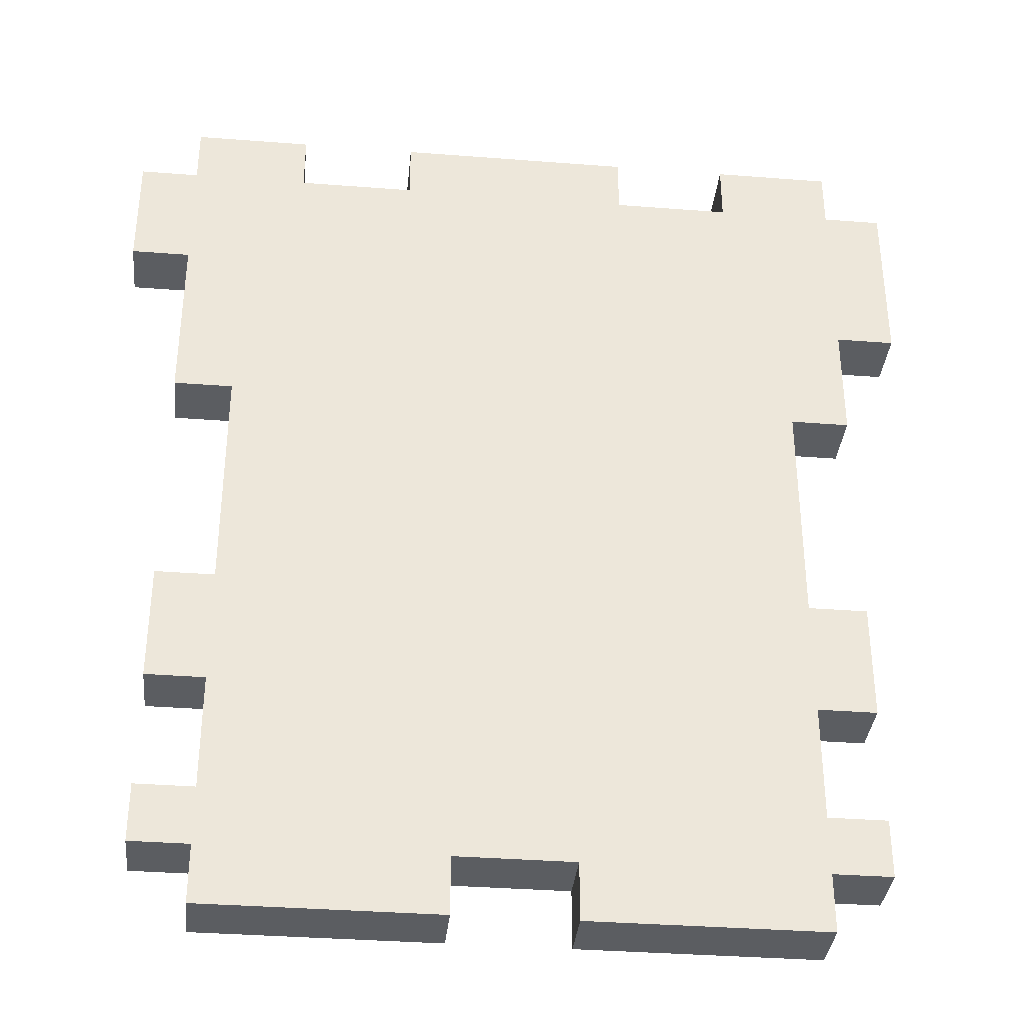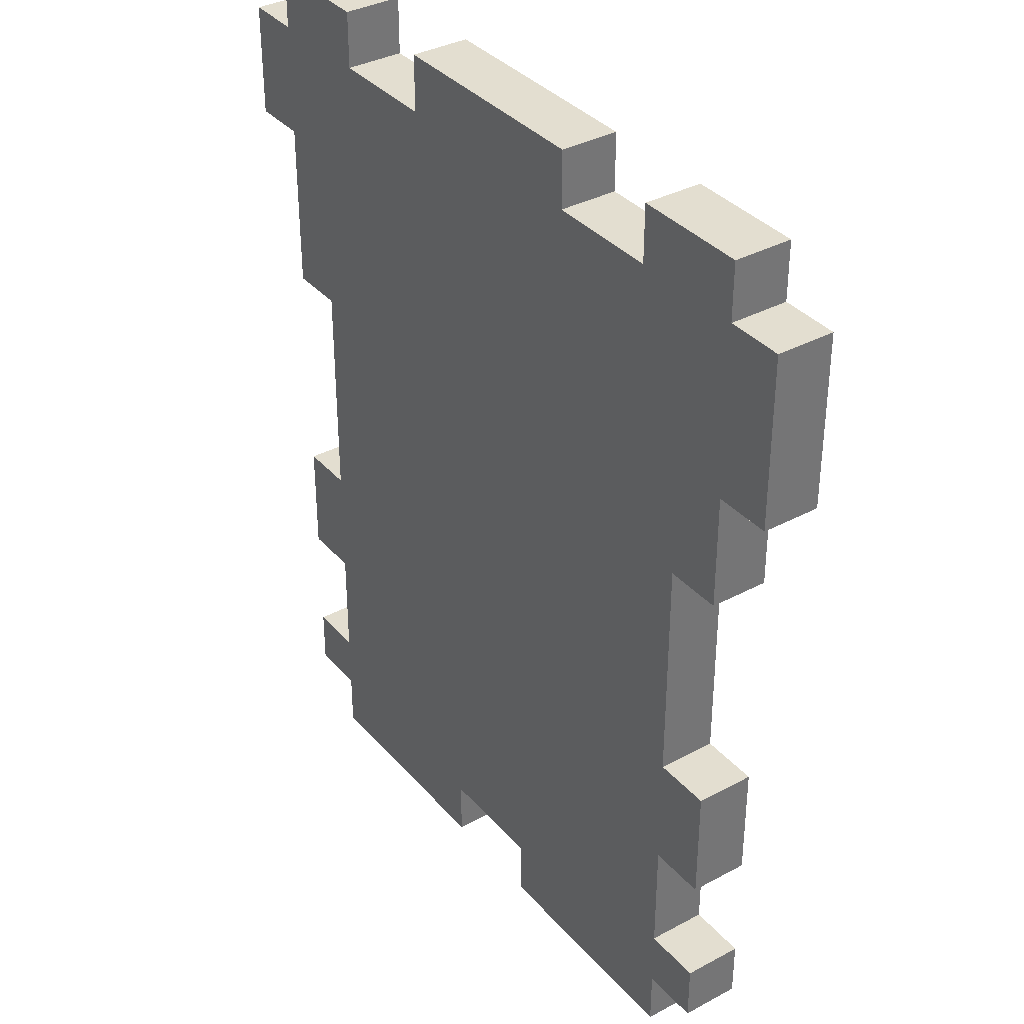
<metadata>
{"format":"obj","ext":"obj","renderer":"f3d","projection":"perspective","resolution":1024,"background":"white","views":[{"elev":-35.8,"azim":174.2,"up":"+Y"},{"elev":35.9,"azim":-125.2,"up":"+Y"}]}
</metadata>
<code>
o
v -1.2 1.2 -0.2
v -1.2 1.2 -0.3
v -1.2 1.5 -0.2
v -1.2 1.5 -0.3
v -1.1 0.1 -0.2
v -1.1 0.1 -0.3
v -1.1 0.2 -0.2
v -1.1 0.2 -0.3
v -1.1 0.4 -0.2
v -1.1 0.4 -0.3
v -1.1 0.6 -0.2
v -1.1 0.6 -0.3
v -1.1 1 -0.2
v -1.1 1 -0.3
v -1.1 1.2 -0.2
v -1.1 1.2 -0.3
v -1.1 1.5 -0.2
v -1.1 1.5 -0.3
v -1.1 1.6 -0.2
v -1.1 1.6 -0.3
v -1 0 -0.2
v -1 0 -0.3
v -1 0.1 -0.2
v -1 0.1 -0.3
v -1 0.2 -0.2
v -1 0.2 -0.3
v -1 0.3 -0.2
v -1 0.3 -0.3
v -1 0.4 -0.2
v -1 0.4 -0.3
v -1 0.6 -0.2
v -1 0.6 -0.3
v -1 0.7 -0.2
v -1 0.7 -0.3
v -1 0.8 -0.2
v -1 0.8 -0.3
v -1 1 -0.2
v -1 1 -0.3
v -0.7 1.5 -0.2
v -0.7 1.5 -0.3
v -0.7 1.6 -0.2
v -0.7 1.6 -0.3
v -0.4 0 -0.2
v -0.4 0 -0.3
v -0.4 0.1 -0.2
v -0.4 0.1 -0.3
v -0.1 1.5 -0.2
v -0.1 1.5 -0.3
v -0.1 1.6 -0.2
v -0.1 1.6 -0.3
v -0.9 1.5 -0.2
v -0.9 1.5 -0.3
v -0.9 1.6 -0.2
v -0.9 1.6 -0.3
v -0.6 0 -0.2
v -0.6 0 -0.3
v -0.6 0.1 -0.2
v -0.6 0.1 -0.3
v -0.3 1.5 -0.2
v -0.3 1.5 -0.3
v -0.3 1.6 -0.2
v -0.3 1.6 -0.3
v 1.192e-07 0 -0.2
v 1.192e-07 0 -0.3
v 1.192e-07 0.1 -0.2
v 1.192e-07 0.1 -0.3
v 1.192e-07 0.2 -0.2
v 1.192e-07 0.2 -0.3
v 1.192e-07 0.3 -0.2
v 1.192e-07 0.3 -0.3
v 1.192e-07 0.4 -0.2
v 1.192e-07 0.4 -0.3
v 1.192e-07 0.6 -0.2
v 1.192e-07 0.6 -0.3
v 1.192e-07 0.7 -0.2
v 1.192e-07 0.7 -0.3
v 1.192e-07 0.8 -0.2
v 1.192e-07 0.8 -0.3
v 1.192e-07 1 -0.2
v 1.192e-07 1 -0.3
v 0.1 0.1 -0.2
v 0.1 0.1 -0.3
v 0.1 0.2 -0.2
v 0.1 0.2 -0.3
v 0.1 0.4 -0.2
v 0.1 0.4 -0.3
v 0.1 0.6 -0.2
v 0.1 0.6 -0.3
v 0.1 1 -0.2
v 0.1 1 -0.3
v 0.1 1.3 -0.2
v 0.1 1.3 -0.3
v 0.1 1.5 -0.2
v 0.1 1.5 -0.3
v 0.1 1.6 -0.2
v 0.1 1.6 -0.3
v 0.2 1.3 -0.2
v 0.2 1.3 -0.3
v 0.2 1.5 -0.2
v 0.2 1.5 -0.3
v -1.2 1.2 -0.2
v -1.2 1.5 -0.2
v -1.1 0.1 -0.2
v -1.1 0.2 -0.2
v -1.1 0.4 -0.2
v -1.1 0.6 -0.2
v -1.1 1 -0.2
v -1.1 1.2 -0.2
v -1.1 1.4 -0.2
v -1.1 1.5 -0.2
v -1.1 1.6 -0.2
v -1 0 -0.2
v -1 0.1 -0.2
v -1 0.2 -0.2
v -1 0.3 -0.2
v -1 0.4 -0.2
v -1 0.5 -0.2
v -1 0.6 -0.2
v -1 0.7 -0.2
v -1 0.8 -0.2
v -1 1 -0.2
v -1 1.1 -0.2
v -1 1.3 -0.2
v -1 1.4 -0.2
v -1 1.5 -0.2
v -0.9 0.7 -0.2
v -0.9 0.8 -0.2
v -0.9 1 -0.2
v -0.9 1.1 -0.2
v -0.9 1.2 -0.2
v -0.9 1.4 -0.2
v -0.9 1.5 -0.2
v -0.9 1.6 -0.2
v -0.8 0.4 -0.2
v -0.8 0.5 -0.2
v -0.8 0.6 -0.2
v -0.8 0.7 -0.2
v -0.8 0.8 -0.2
v -0.8 0.9 -0.2
v -0.8 1 -0.2
v -0.8 1.2 -0.2
v -0.8 1.3 -0.2
v -0.8 1.4 -0.2
v -0.7 0.3 -0.2
v -0.7 0.4 -0.2
v -0.7 0.5 -0.2
v -0.7 0.6 -0.2
v -0.7 0.7 -0.2
v -0.7 1 -0.2
v -0.7 1.2 -0.2
v -0.7 1.3 -0.2
v -0.7 1.4 -0.2
v -0.7 1.5 -0.2
v -0.7 1.6 -0.2
v -0.6 0 -0.2
v -0.6 0.1 -0.2
v -0.6 0.2 -0.2
v -0.6 0.3 -0.2
v -0.6 0.7 -0.2
v -0.6 0.8 -0.2
v -0.6 0.9 -0.2
v -0.6 1 -0.2
v -0.6 1.2 -0.2
v -0.6 1.3 -0.2
v -0.6 1.4 -0.2
v -0.6 1.5 -0.2
v -0.5 1.2 -0.2
v -0.5 1.3 -0.2
v -0.4 0 -0.2
v -0.4 0.1 -0.2
v -0.4 0.2 -0.2
v -0.4 0.3 -0.2
v -0.4 0.7 -0.2
v -0.4 0.8 -0.2
v -0.4 0.9 -0.2
v -0.4 1 -0.2
v -0.4 1.2 -0.2
v -0.4 1.3 -0.2
v -0.4 1.4 -0.2
v -0.4 1.5 -0.2
v -0.3 0.3 -0.2
v -0.3 0.4 -0.2
v -0.3 0.5 -0.2
v -0.3 0.6 -0.2
v -0.3 0.7 -0.2
v -0.3 0.8 -0.2
v -0.3 0.9 -0.2
v -0.3 1 -0.2
v -0.3 1.2 -0.2
v -0.3 1.3 -0.2
v -0.3 1.4 -0.2
v -0.3 1.5 -0.2
v -0.3 1.6 -0.2
v -0.2 0.4 -0.2
v -0.2 0.5 -0.2
v -0.2 0.6 -0.2
v -0.2 0.7 -0.2
v -0.2 0.8 -0.2
v -0.2 0.9 -0.2
v -0.2 1 -0.2
v -0.2 1.2 -0.2
v -0.2 1.3 -0.2
v -0.2 1.4 -0.2
v -0.1 0.7 -0.2
v -0.1 0.8 -0.2
v -0.1 1 -0.2
v -0.1 1.1 -0.2
v -0.1 1.2 -0.2
v -0.1 1.4 -0.2
v -0.1 1.5 -0.2
v -0.1 1.6 -0.2
v 1.192e-07 0 -0.2
v 1.192e-07 0.1 -0.2
v 1.192e-07 0.2 -0.2
v 1.192e-07 0.3 -0.2
v 1.192e-07 0.4 -0.2
v 1.192e-07 0.5 -0.2
v 1.192e-07 0.6 -0.2
v 1.192e-07 0.7 -0.2
v 1.192e-07 0.8 -0.2
v 1.192e-07 1 -0.2
v 1.192e-07 1.1 -0.2
v 1.192e-07 1.3 -0.2
v 1.192e-07 1.4 -0.2
v 1.192e-07 1.5 -0.2
v 0.1 0.1 -0.2
v 0.1 0.2 -0.2
v 0.1 0.4 -0.2
v 0.1 0.6 -0.2
v 0.1 1 -0.2
v 0.1 1.3 -0.2
v 0.1 1.4 -0.2
v 0.1 1.5 -0.2
v 0.1 1.6 -0.2
v 0.2 1.3 -0.2
v 0.2 1.5 -0.2
v -1.2 1.2 -0.3
v -1.2 1.5 -0.3
v -1.1 0.1 -0.3
v -1.1 0.2 -0.3
v -1.1 0.4 -0.3
v -1.1 0.6 -0.3
v -1.1 1 -0.3
v -1.1 1.2 -0.3
v -1.1 1.4 -0.3
v -1.1 1.5 -0.3
v -1.1 1.6 -0.3
v -1 0 -0.3
v -1 0.1 -0.3
v -1 0.2 -0.3
v -1 0.3 -0.3
v -1 0.4 -0.3
v -1 0.5 -0.3
v -1 0.6 -0.3
v -1 0.7 -0.3
v -1 0.8 -0.3
v -1 1 -0.3
v -1 1.1 -0.3
v -1 1.3 -0.3
v -1 1.4 -0.3
v -1 1.5 -0.3
v -0.9 0.7 -0.3
v -0.9 0.8 -0.3
v -0.9 1 -0.3
v -0.9 1.1 -0.3
v -0.9 1.2 -0.3
v -0.9 1.4 -0.3
v -0.9 1.5 -0.3
v -0.9 1.6 -0.3
v -0.8 0.4 -0.3
v -0.8 0.5 -0.3
v -0.8 0.6 -0.3
v -0.8 0.7 -0.3
v -0.8 0.8 -0.3
v -0.8 0.9 -0.3
v -0.8 1 -0.3
v -0.8 1.2 -0.3
v -0.8 1.3 -0.3
v -0.8 1.4 -0.3
v -0.7 0.3 -0.3
v -0.7 0.4 -0.3
v -0.7 0.5 -0.3
v -0.7 0.6 -0.3
v -0.7 0.7 -0.3
v -0.7 1 -0.3
v -0.7 1.2 -0.3
v -0.7 1.3 -0.3
v -0.7 1.4 -0.3
v -0.7 1.5 -0.3
v -0.7 1.6 -0.3
v -0.6 0 -0.3
v -0.6 0.1 -0.3
v -0.6 0.2 -0.3
v -0.6 0.3 -0.3
v -0.6 0.7 -0.3
v -0.6 0.8 -0.3
v -0.6 0.9 -0.3
v -0.6 1 -0.3
v -0.6 1.2 -0.3
v -0.6 1.3 -0.3
v -0.6 1.4 -0.3
v -0.6 1.5 -0.3
v -0.5 1.2 -0.3
v -0.5 1.3 -0.3
v -0.4 0 -0.3
v -0.4 0.1 -0.3
v -0.4 0.2 -0.3
v -0.4 0.3 -0.3
v -0.4 0.7 -0.3
v -0.4 0.8 -0.3
v -0.4 0.9 -0.3
v -0.4 1 -0.3
v -0.4 1.2 -0.3
v -0.4 1.3 -0.3
v -0.4 1.4 -0.3
v -0.4 1.5 -0.3
v -0.3 0.3 -0.3
v -0.3 0.4 -0.3
v -0.3 0.5 -0.3
v -0.3 0.6 -0.3
v -0.3 0.7 -0.3
v -0.3 0.8 -0.3
v -0.3 0.9 -0.3
v -0.3 1 -0.3
v -0.3 1.2 -0.3
v -0.3 1.3 -0.3
v -0.3 1.4 -0.3
v -0.3 1.5 -0.3
v -0.3 1.6 -0.3
v -0.2 0.4 -0.3
v -0.2 0.5 -0.3
v -0.2 0.6 -0.3
v -0.2 0.7 -0.3
v -0.2 0.8 -0.3
v -0.2 0.9 -0.3
v -0.2 1 -0.3
v -0.2 1.2 -0.3
v -0.2 1.3 -0.3
v -0.2 1.4 -0.3
v -0.1 0.7 -0.3
v -0.1 0.8 -0.3
v -0.1 1 -0.3
v -0.1 1.1 -0.3
v -0.1 1.2 -0.3
v -0.1 1.4 -0.3
v -0.1 1.5 -0.3
v -0.1 1.6 -0.3
v 1.192e-07 0 -0.3
v 1.192e-07 0.1 -0.3
v 1.192e-07 0.2 -0.3
v 1.192e-07 0.3 -0.3
v 1.192e-07 0.4 -0.3
v 1.192e-07 0.5 -0.3
v 1.192e-07 0.6 -0.3
v 1.192e-07 0.7 -0.3
v 1.192e-07 0.8 -0.3
v 1.192e-07 1 -0.3
v 1.192e-07 1.1 -0.3
v 1.192e-07 1.3 -0.3
v 1.192e-07 1.4 -0.3
v 1.192e-07 1.5 -0.3
v 0.1 0.1 -0.3
v 0.1 0.2 -0.3
v 0.1 0.4 -0.3
v 0.1 0.6 -0.3
v 0.1 1 -0.3
v 0.1 1.3 -0.3
v 0.1 1.4 -0.3
v 0.1 1.5 -0.3
v 0.1 1.6 -0.3
v 0.2 1.3 -0.3
v 0.2 1.5 -0.3
v -1 0 -0.2
v -0.6 0 -0.2
v -0.4 0 -0.2
v 1.192e-07 0 -0.2
v -1 0 -0.3
v -0.6 0 -0.3
v -0.4 0 -0.3
v 1.192e-07 0 -0.3
v -1.1 0.1 -0.2
v -1 0.1 -0.2
v -0.6 0.1 -0.2
v -0.4 0.1 -0.2
v 1.192e-07 0.1 -0.2
v 0.1 0.1 -0.2
v -1.1 0.1 -0.3
v -1 0.1 -0.3
v -0.6 0.1 -0.3
v -0.4 0.1 -0.3
v 1.192e-07 0.1 -0.3
v 0.1 0.1 -0.3
v -1.1 0.4 -0.2
v -1 0.4 -0.2
v 1.192e-07 0.4 -0.2
v 0.1 0.4 -0.2
v -1.1 0.4 -0.3
v -1 0.4 -0.3
v 1.192e-07 0.4 -0.3
v 0.1 0.4 -0.3
v -1.1 1 -0.2
v -1 1 -0.2
v 1.192e-07 1 -0.2
v 0.1 1 -0.2
v -1.1 1 -0.3
v -1 1 -0.3
v 1.192e-07 1 -0.3
v 0.1 1 -0.3
v -1.2 1.2 -0.2
v -1.1 1.2 -0.2
v -1.2 1.2 -0.3
v -1.1 1.2 -0.3
v 0.1 1.3 -0.2
v 0.2 1.3 -0.2
v 0.1 1.3 -0.3
v 0.2 1.3 -0.3
v -1.1 0.2 -0.2
v -1 0.2 -0.2
v 1.192e-07 0.2 -0.2
v 0.1 0.2 -0.2
v -1.1 0.2 -0.3
v -1 0.2 -0.3
v 1.192e-07 0.2 -0.3
v 0.1 0.2 -0.3
v -1.1 0.6 -0.2
v -1 0.6 -0.2
v 1.192e-07 0.6 -0.2
v 0.1 0.6 -0.2
v -1.1 0.6 -0.3
v -1 0.6 -0.3
v 1.192e-07 0.6 -0.3
v 0.1 0.6 -0.3
v -1.2 1.5 -0.2
v -1.1 1.5 -0.2
v -0.9 1.5 -0.2
v -0.7 1.5 -0.2
v -0.3 1.5 -0.2
v -0.1 1.5 -0.2
v 0.1 1.5 -0.2
v 0.2 1.5 -0.2
v -1.2 1.5 -0.3
v -1.1 1.5 -0.3
v -0.9 1.5 -0.3
v -0.7 1.5 -0.3
v -0.3 1.5 -0.3
v -0.1 1.5 -0.3
v 0.1 1.5 -0.3
v 0.2 1.5 -0.3
v -1.1 1.6 -0.2
v -0.9 1.6 -0.2
v -0.7 1.6 -0.2
v -0.3 1.6 -0.2
v -0.1 1.6 -0.2
v 0.1 1.6 -0.2
v -1.1 1.6 -0.3
v -0.9 1.6 -0.3
v -0.7 1.6 -0.3
v -0.3 1.6 -0.3
v -0.1 1.6 -0.3
v 0.1 1.6 -0.3
f 3 2 1
f 4 2 3
f 7 6 5
f 8 6 7
f 11 10 9
f 12 10 11
f 15 14 13
f 16 14 15
f 19 18 17
f 20 18 19
f 23 22 21
f 24 22 23
f 27 26 25
f 28 26 27
f 29 28 27
f 30 28 29
f 33 32 31
f 34 32 33
f 35 34 33
f 36 34 35
f 37 36 35
f 38 36 37
f 41 40 39
f 42 40 41
f 45 44 43
f 46 44 45
f 49 48 47
f 50 48 49
f 51 52 53
f 53 52 54
f 55 56 57
f 57 56 58
f 59 60 61
f 61 60 62
f 63 64 65
f 65 64 66
f 67 68 69
f 69 68 70
f 69 70 71
f 71 70 72
f 73 74 75
f 75 74 76
f 75 76 77
f 77 76 78
f 77 78 79
f 79 78 80
f 81 82 83
f 83 82 84
f 85 86 87
f 87 86 88
f 89 90 91
f 91 90 92
f 93 94 95
f 95 94 96
f 97 98 99
f 99 98 100
f 108 102 101
f 109 102 108
f 110 102 109
f 113 104 103
f 114 104 113
f 116 106 105
f 117 106 116
f 118 106 117
f 121 108 107
f 121 109 108
f 122 109 121
f 123 109 122
f 124 110 109
f 124 109 123
f 125 111 110
f 125 110 124
f 126 120 119
f 126 119 118
f 127 121 120
f 127 120 126
f 127 122 121
f 128 122 127
f 129 123 122
f 129 122 128
f 130 123 129
f 131 124 123
f 131 125 124
f 132 111 125
f 132 125 131
f 133 111 132
f 134 116 115
f 134 117 116
f 135 118 117
f 135 117 134
f 136 126 118
f 136 118 135
f 137 127 126
f 137 126 136
f 138 128 127
f 138 127 137
f 139 128 138
f 140 130 129
f 140 128 139
f 140 129 128
f 141 123 130
f 141 130 140
f 142 131 123
f 142 123 141
f 142 132 131
f 143 132 142
f 144 115 114
f 144 134 115
f 144 135 134
f 144 136 135
f 145 136 144
f 146 136 145
f 147 137 136
f 147 136 146
f 148 139 138
f 148 137 147
f 148 138 137
f 149 140 139
f 149 141 140
f 150 142 141
f 150 141 149
f 151 143 142
f 151 142 150
f 152 132 143
f 152 143 151
f 153 132 152
f 155 113 112
f 156 114 113
f 156 113 155
f 157 144 114
f 157 114 156
f 158 145 144
f 158 144 157
f 159 139 148
f 159 148 147
f 160 139 159
f 161 149 139
f 161 139 160
f 162 150 149
f 162 149 161
f 163 151 150
f 163 150 162
f 164 152 151
f 164 151 163
f 165 153 152
f 165 152 164
f 166 154 153
f 166 153 165
f 167 162 161
f 167 161 160
f 167 163 162
f 167 164 163
f 168 165 164
f 168 164 167
f 170 157 156
f 171 158 157
f 171 157 170
f 172 145 158
f 172 158 171
f 173 160 159
f 173 159 147
f 174 167 160
f 174 160 173
f 175 167 174
f 176 167 175
f 177 168 167
f 177 167 176
f 178 165 168
f 178 168 177
f 179 166 165
f 179 165 178
f 180 154 166
f 180 166 179
f 181 145 172
f 181 172 171
f 182 146 145
f 182 145 181
f 183 147 146
f 183 146 182
f 184 173 147
f 184 147 183
f 184 174 173
f 185 174 184
f 186 175 174
f 186 174 185
f 187 176 175
f 187 175 186
f 188 177 176
f 188 176 187
f 189 178 177
f 189 177 188
f 190 179 178
f 190 178 189
f 191 180 179
f 191 179 190
f 192 154 180
f 192 180 191
f 193 154 192
f 194 182 181
f 194 183 182
f 194 184 183
f 195 184 194
f 196 185 184
f 196 184 195
f 197 187 186
f 197 185 196
f 197 186 185
f 198 187 197
f 199 188 187
f 199 187 198
f 200 189 188
f 200 188 199
f 201 190 189
f 201 189 200
f 202 191 190
f 202 190 201
f 203 192 191
f 203 191 202
f 204 198 197
f 204 197 196
f 205 199 198
f 205 198 204
f 205 200 199
f 206 201 200
f 206 200 205
f 207 201 206
f 208 202 201
f 208 201 207
f 209 192 203
f 209 203 202
f 210 192 209
f 212 170 169
f 213 171 170
f 213 170 212
f 214 181 171
f 214 171 213
f 215 194 181
f 215 181 214
f 216 195 194
f 216 194 215
f 217 196 195
f 217 195 216
f 218 204 196
f 218 196 217
f 219 205 204
f 219 204 218
f 220 207 206
f 220 205 219
f 220 206 205
f 221 207 220
f 222 208 207
f 222 207 221
f 223 202 208
f 223 208 222
f 223 209 202
f 224 211 210
f 224 209 223
f 224 210 209
f 225 211 224
f 226 214 213
f 227 214 226
f 228 217 216
f 228 218 217
f 229 218 228
f 230 223 222
f 230 224 223
f 230 222 221
f 231 224 230
f 232 225 224
f 232 224 231
f 233 211 225
f 233 225 232
f 234 211 233
f 235 233 232
f 235 232 231
f 236 233 235
f 237 238 244
f 244 238 245
f 245 238 246
f 239 240 249
f 249 240 250
f 241 242 252
f 252 242 253
f 253 242 254
f 243 244 257
f 244 245 257
f 257 245 258
f 258 245 259
f 245 246 260
f 259 245 260
f 246 247 261
f 260 246 261
f 255 256 262
f 254 255 262
f 256 257 263
f 262 256 263
f 257 258 263
f 263 258 264
f 258 259 265
f 264 258 265
f 265 259 266
f 259 260 267
f 260 261 267
f 261 247 268
f 267 261 268
f 268 247 269
f 251 252 270
f 252 253 270
f 253 254 271
f 270 253 271
f 254 262 272
f 271 254 272
f 262 263 273
f 272 262 273
f 263 264 274
f 273 263 274
f 274 264 275
f 265 266 276
f 275 264 276
f 264 265 276
f 266 259 277
f 276 266 277
f 259 267 278
f 277 259 278
f 267 268 278
f 278 268 279
f 250 251 280
f 251 270 280
f 270 271 280
f 271 272 280
f 280 272 281
f 281 272 282
f 272 273 283
f 282 272 283
f 274 275 284
f 283 273 284
f 273 274 284
f 275 276 285
f 276 277 285
f 277 278 286
f 285 277 286
f 278 279 287
f 286 278 287
f 279 268 288
f 287 279 288
f 288 268 289
f 248 249 291
f 249 250 292
f 291 249 292
f 250 280 293
f 292 250 293
f 280 281 294
f 293 280 294
f 284 275 295
f 283 284 295
f 295 275 296
f 275 285 297
f 296 275 297
f 285 286 298
f 297 285 298
f 286 287 299
f 298 286 299
f 287 288 300
f 299 287 300
f 288 289 301
f 300 288 301
f 289 290 302
f 301 289 302
f 297 298 303
f 296 297 303
f 298 299 303
f 299 300 303
f 300 301 304
f 303 300 304
f 292 293 306
f 293 294 307
f 306 293 307
f 294 281 308
f 307 294 308
f 295 296 309
f 283 295 309
f 296 303 310
f 309 296 310
f 310 303 311
f 311 303 312
f 303 304 313
f 312 303 313
f 304 301 314
f 313 304 314
f 301 302 315
f 314 301 315
f 302 290 316
f 315 302 316
f 308 281 317
f 307 308 317
f 281 282 318
f 317 281 318
f 282 283 319
f 318 282 319
f 283 309 320
f 319 283 320
f 309 310 320
f 320 310 321
f 310 311 322
f 321 310 322
f 311 312 323
f 322 311 323
f 312 313 324
f 323 312 324
f 313 314 325
f 324 313 325
f 314 315 326
f 325 314 326
f 315 316 327
f 326 315 327
f 316 290 328
f 327 316 328
f 328 290 329
f 317 318 330
f 318 319 330
f 319 320 330
f 330 320 331
f 320 321 332
f 331 320 332
f 322 323 333
f 332 321 333
f 321 322 333
f 333 323 334
f 323 324 335
f 334 323 335
f 324 325 336
f 335 324 336
f 325 326 337
f 336 325 337
f 326 327 338
f 337 326 338
f 327 328 339
f 338 327 339
f 333 334 340
f 332 333 340
f 334 335 341
f 340 334 341
f 335 336 341
f 336 337 342
f 341 336 342
f 342 337 343
f 337 338 344
f 343 337 344
f 339 328 345
f 338 339 345
f 345 328 346
f 305 306 348
f 306 307 349
f 348 306 349
f 307 317 350
f 349 307 350
f 317 330 351
f 350 317 351
f 330 331 352
f 351 330 352
f 331 332 353
f 352 331 353
f 332 340 354
f 353 332 354
f 340 341 355
f 354 340 355
f 342 343 356
f 355 341 356
f 341 342 356
f 356 343 357
f 343 344 358
f 357 343 358
f 344 338 359
f 358 344 359
f 338 345 359
f 346 347 360
f 359 345 360
f 345 346 360
f 360 347 361
f 349 350 362
f 362 350 363
f 352 353 364
f 353 354 364
f 364 354 365
f 358 359 366
f 359 360 366
f 357 358 366
f 366 360 367
f 360 361 368
f 367 360 368
f 361 347 369
f 368 361 369
f 369 347 370
f 368 369 371
f 367 368 371
f 371 369 372
f 377 374 373
f 378 374 377
f 379 376 375
f 380 376 379
f 387 382 381
f 388 382 387
f 389 384 383
f 390 384 389
f 391 386 385
f 392 386 391
f 397 394 393
f 398 394 397
f 399 396 395
f 400 396 399
f 405 402 401
f 406 402 405
f 407 404 403
f 408 404 407
f 411 410 409
f 412 410 411
f 415 414 413
f 416 414 415
f 417 418 421
f 421 418 422
f 419 420 423
f 423 420 424
f 425 426 429
f 429 426 430
f 427 428 431
f 431 428 432
f 433 434 441
f 441 434 442
f 435 436 443
f 443 436 444
f 437 438 445
f 445 438 446
f 439 440 447
f 447 440 448
f 449 450 455
f 455 450 456
f 451 452 457
f 457 452 458
f 453 454 459
f 459 454 460

</code>
